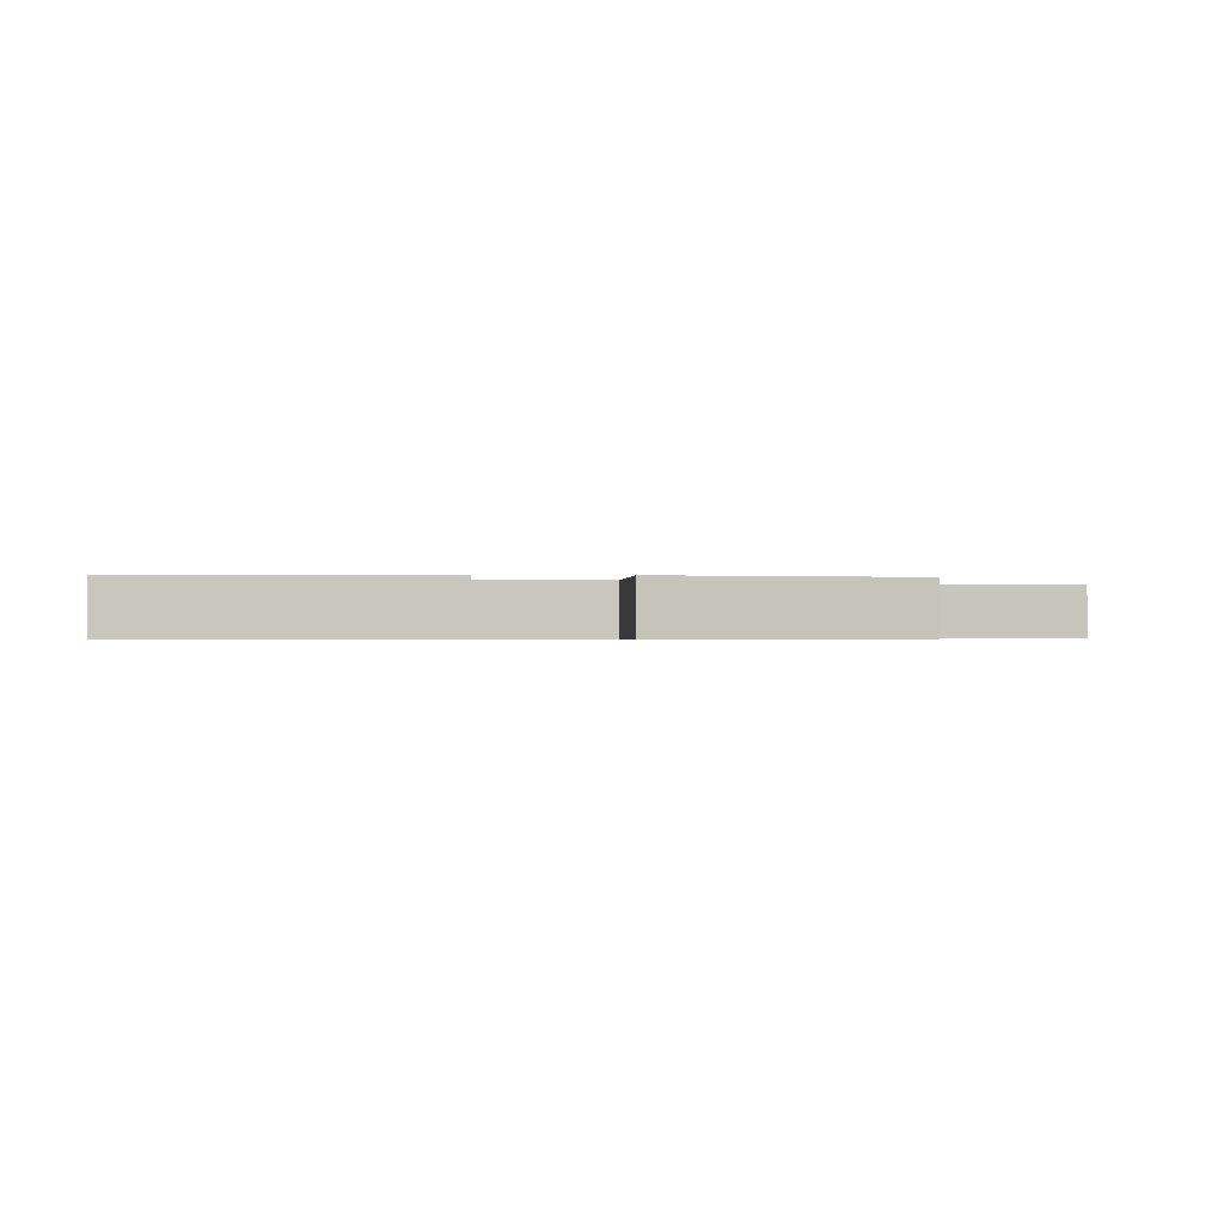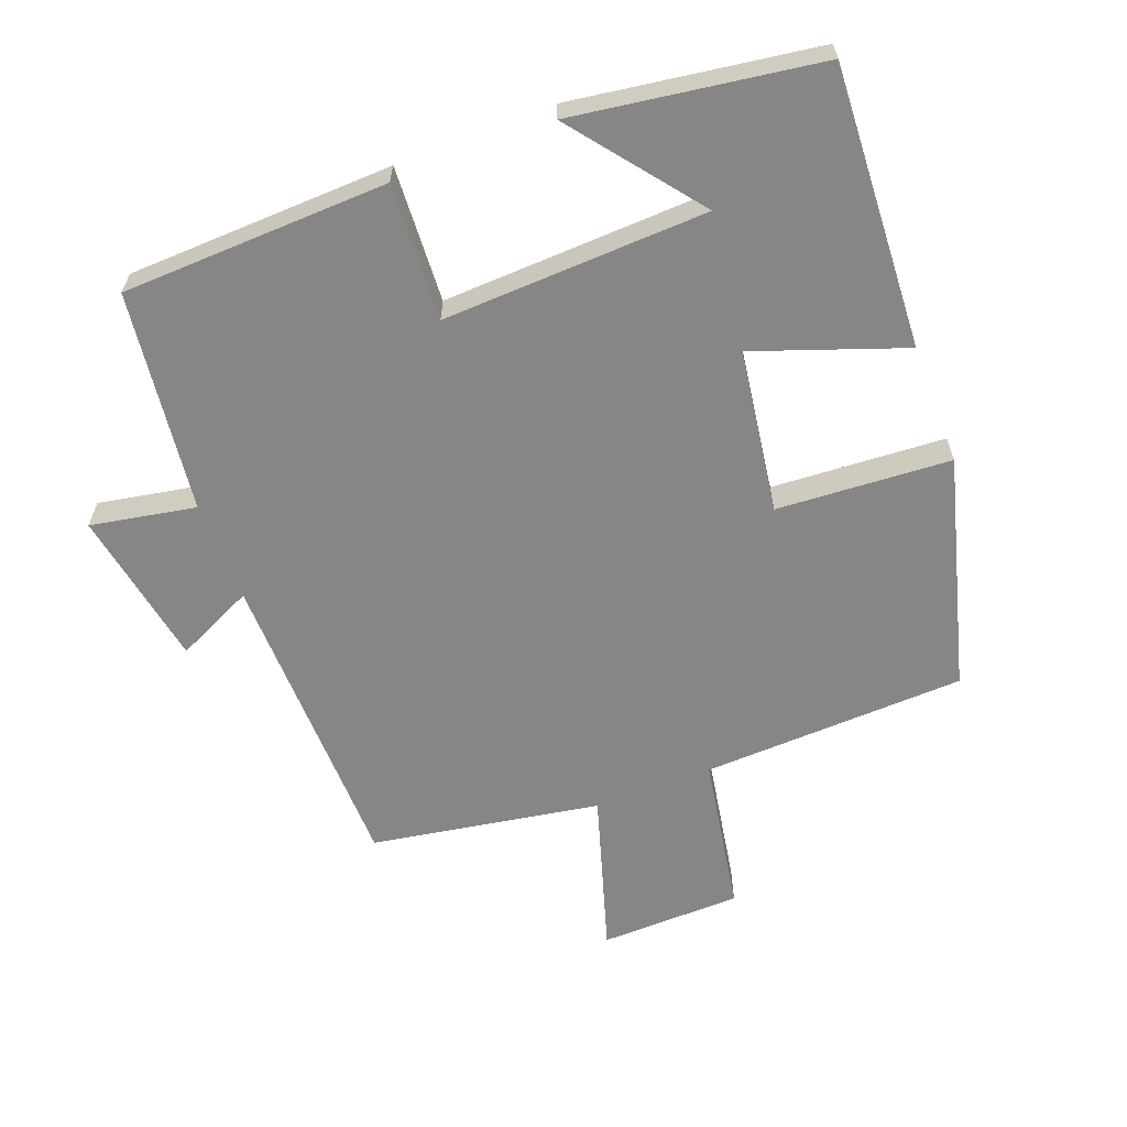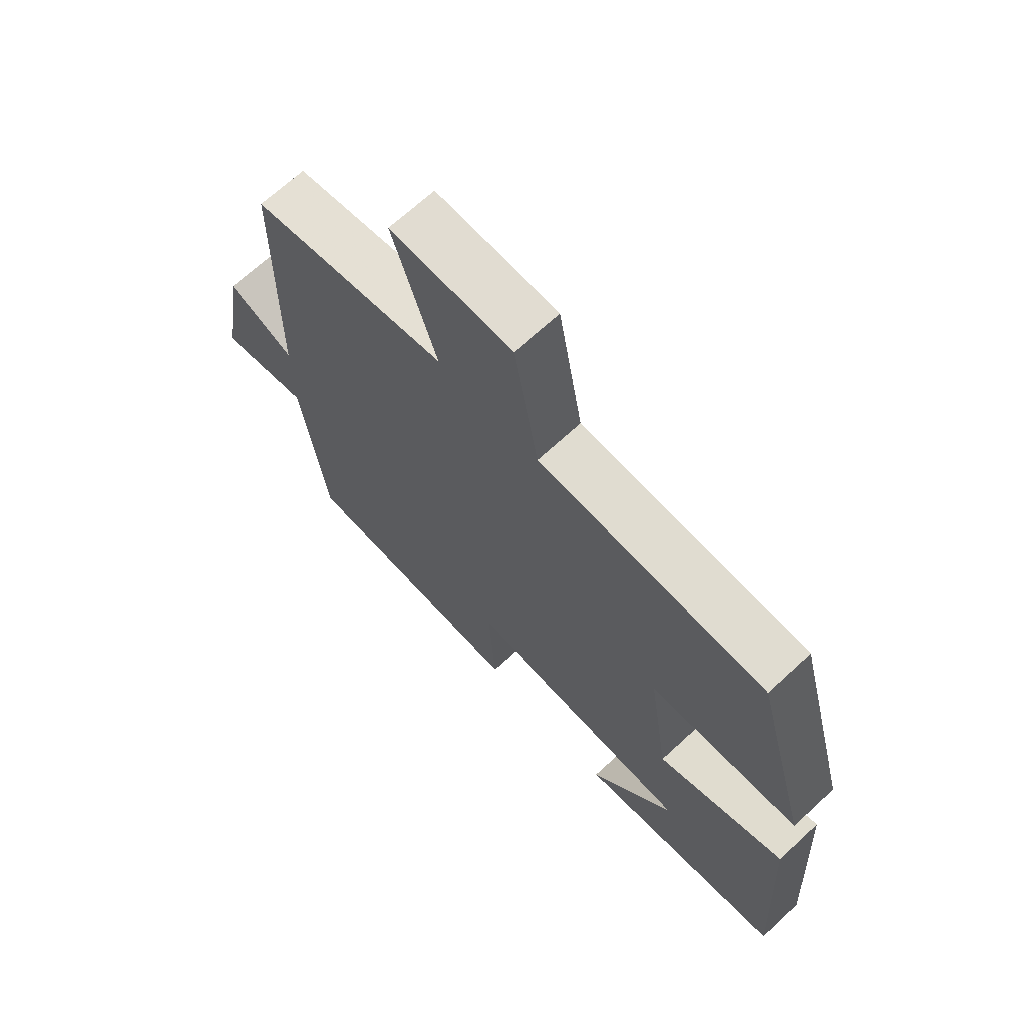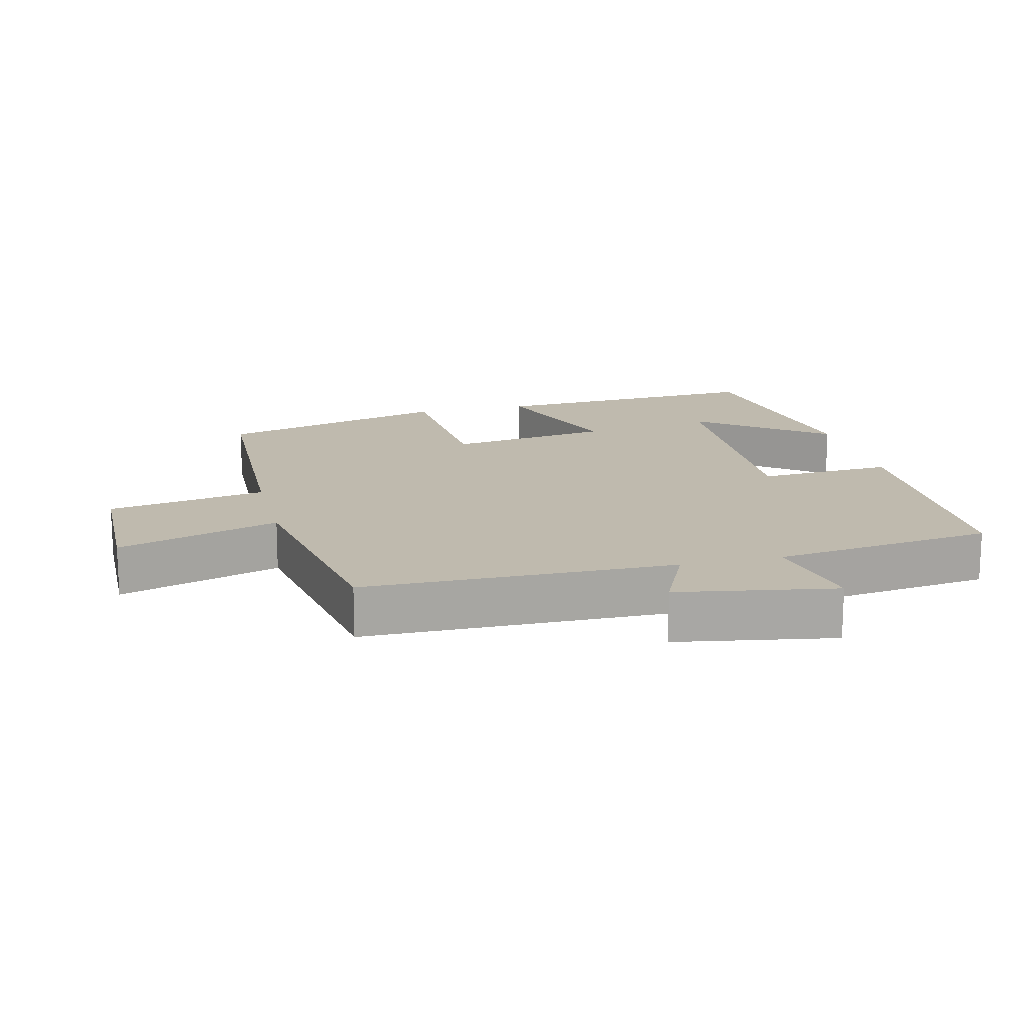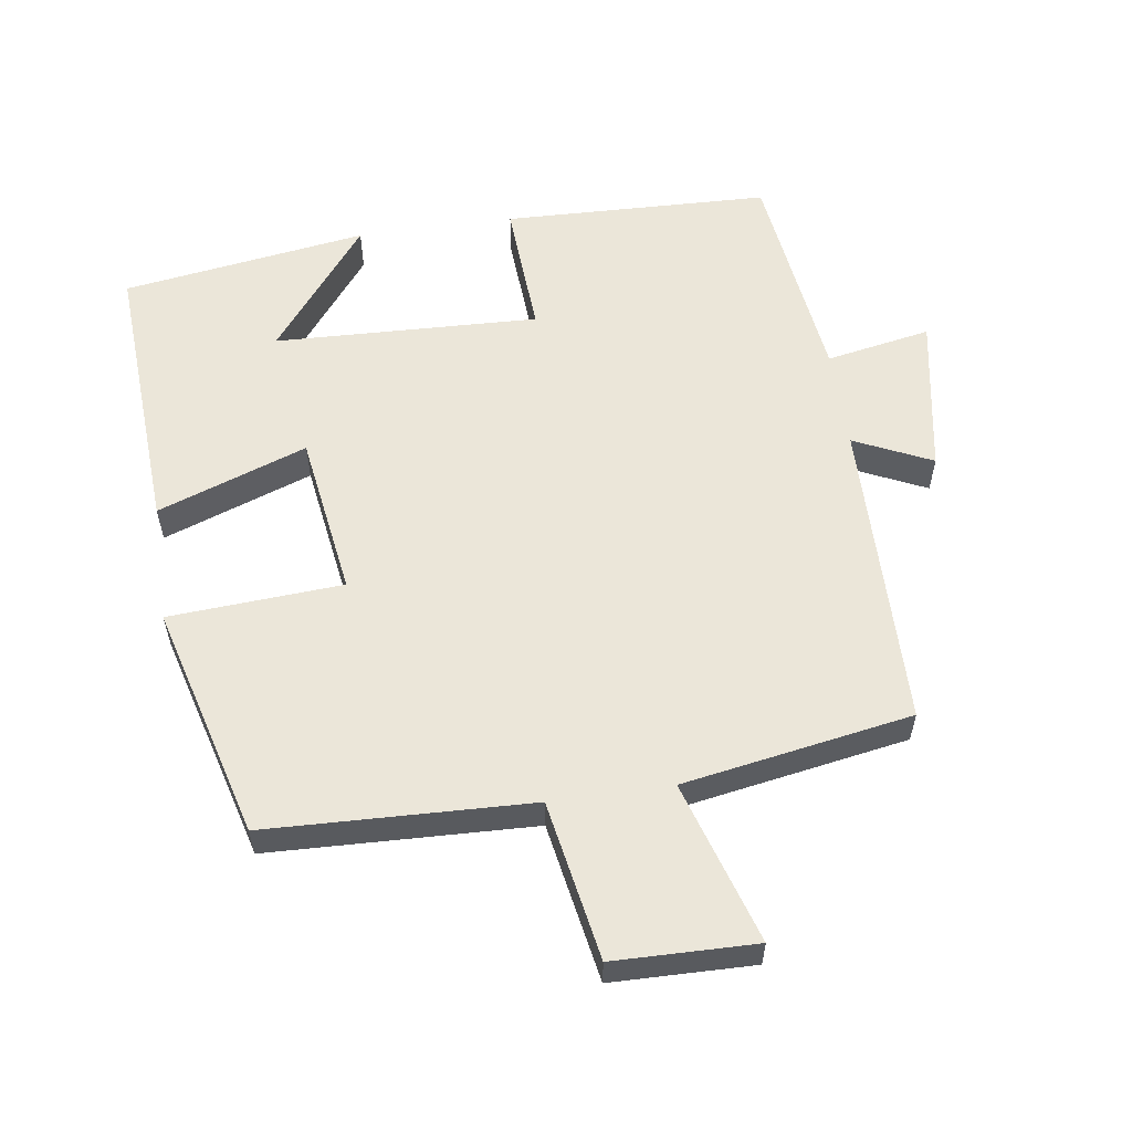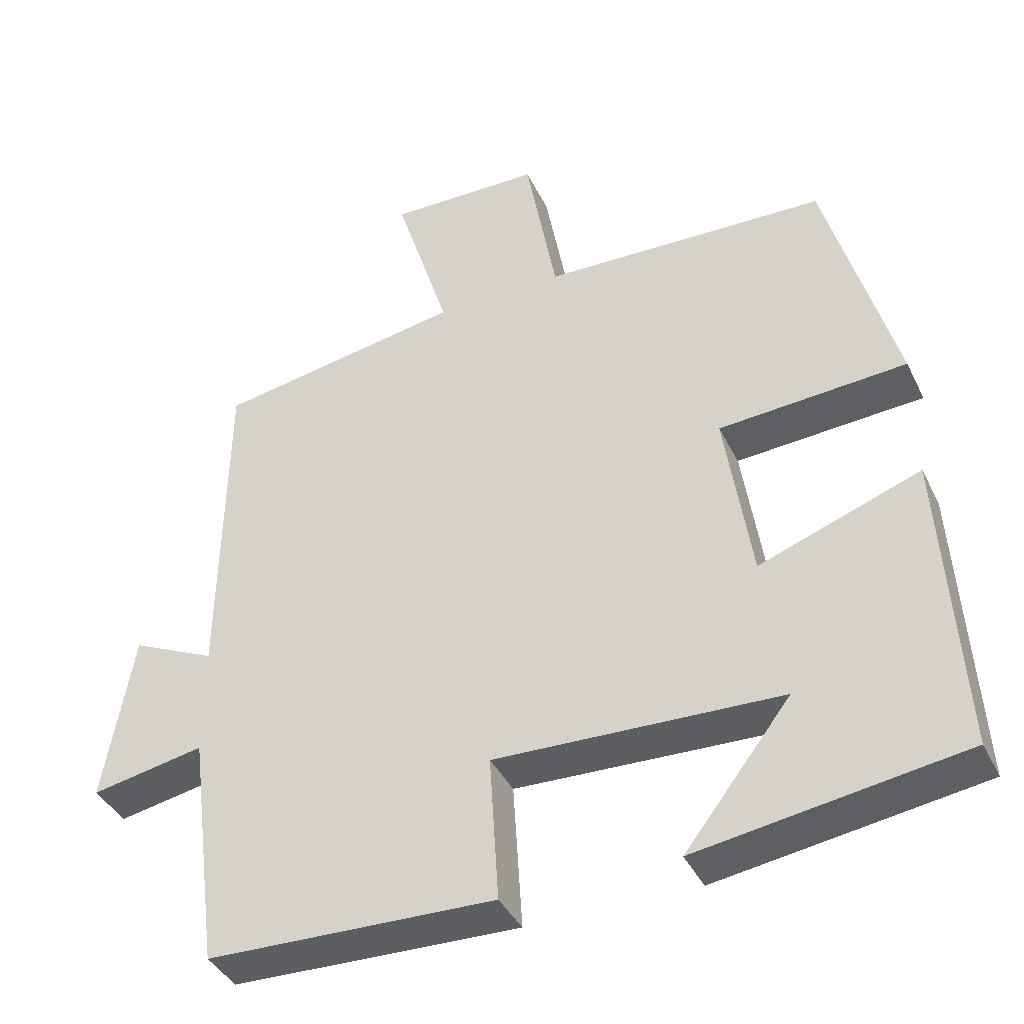
<metadata>
{"format":"obj","ext":"obj","renderer":"f3d","projection":"perspective","resolution":1024,"background":"white","views":[{"elev":-0.5,"azim":-90.0,"up":"+Y"},{"elev":-62.0,"azim":-158.9,"up":"+Y"},{"elev":68.4,"azim":-132.8,"up":"+Z"},{"elev":15.8,"azim":76.2,"up":"+Y"},{"elev":57.6,"azim":-8.2,"up":"+Y"},{"elev":-39.9,"azim":-155.9,"up":"+Z"}]}
</metadata>
<code>
v 0.458 0.07 -0.488
v 0.067 0.07 -0.5
v 0.079 0.07 -0.3
v -0.309 0.07 -0.314
v -0.165 0.07 -0.5
v -0.524 0.07 -0.446
v -0.5 0.07 -0.034
v -0.281 0.07 -0.113
v -0.245 0.07 0.127
v -0.5 0.07 0.144
v -0.406 0.07 0.486
v -0.018 0.07 0.5
v 0.024 0.07 0.733
v 0.232 0.07 0.737
v 0.158 0.07 0.5
v 0.494 0.07 0.442
v 0.5 0.07 -0.014
v 0.614 0.07 0.039
v 0.654 0.07 -0.193
v 0.5 0.07 -0.164
v 0.458 0 -0.488
v 0.067 0 -0.5
v 0.079 0 -0.3
v -0.309 0 -0.314
v -0.165 0 -0.5
v -0.524 0 -0.446
v -0.5 0 -0.034
v -0.281 0 -0.113
v -0.245 0 0.127
v -0.5 0 0.144
v -0.406 0 0.486
v -0.018 0 0.5
v 0.024 0 0.733
v 0.232 0 0.737
v 0.158 0 0.5
v 0.494 0 0.442
v 0.5 0 -0.014
v 0.614 0 0.039
v 0.654 0 -0.193
v 0.5 0 -0.164
f 17 18 19 20
f 15 16 17 20
f 15 20 1 2
f 12 13 14 15
f 9 10 11 12
f 8 9 12 15
f 6 7 8
f 4 5 6
f 4 6 8
f 3 4 8 15
f 2 3 15
f 40 39 38 37
f 40 37 36 35
f 22 21 40 35
f 35 34 33 32
f 32 31 30 29
f 35 32 29 28
f 28 27 26
f 26 25 24
f 28 26 24
f 35 28 24 23
f 35 23 22
f 1 21 22 2
f 2 22 23 3
f 3 23 24 4
f 4 24 25 5
f 5 25 26 6
f 6 26 27 7
f 7 27 28 8
f 8 28 29 9
f 9 29 30 10
f 10 30 31 11
f 11 31 32 12
f 12 32 33 13
f 13 33 34 14
f 14 34 35 15
f 15 35 36 16
f 16 36 37 17
f 17 37 38 18
f 18 38 39 19
f 19 39 40 20
f 20 40 21 1

</code>
